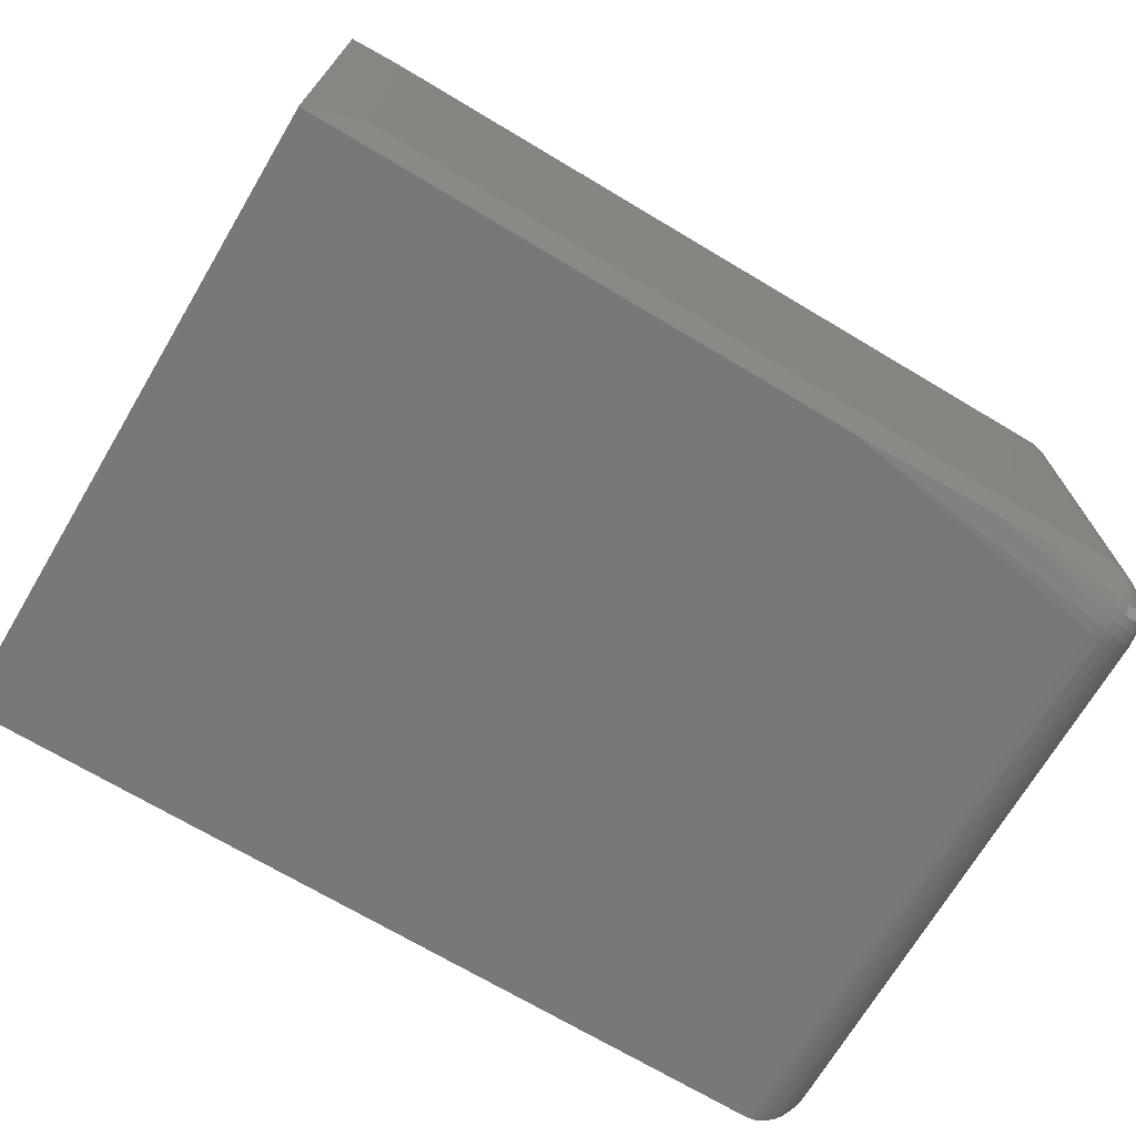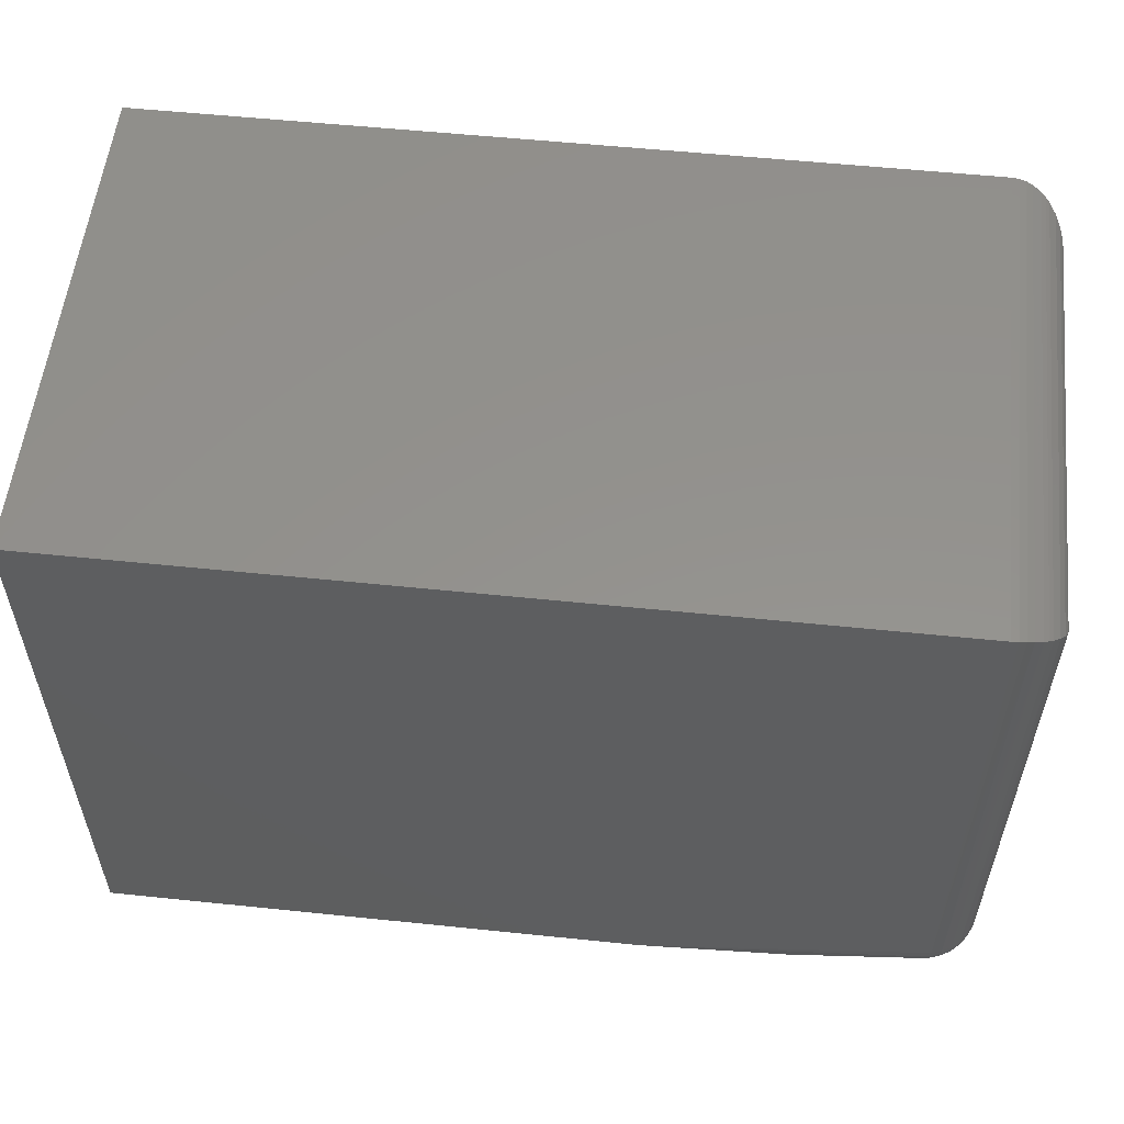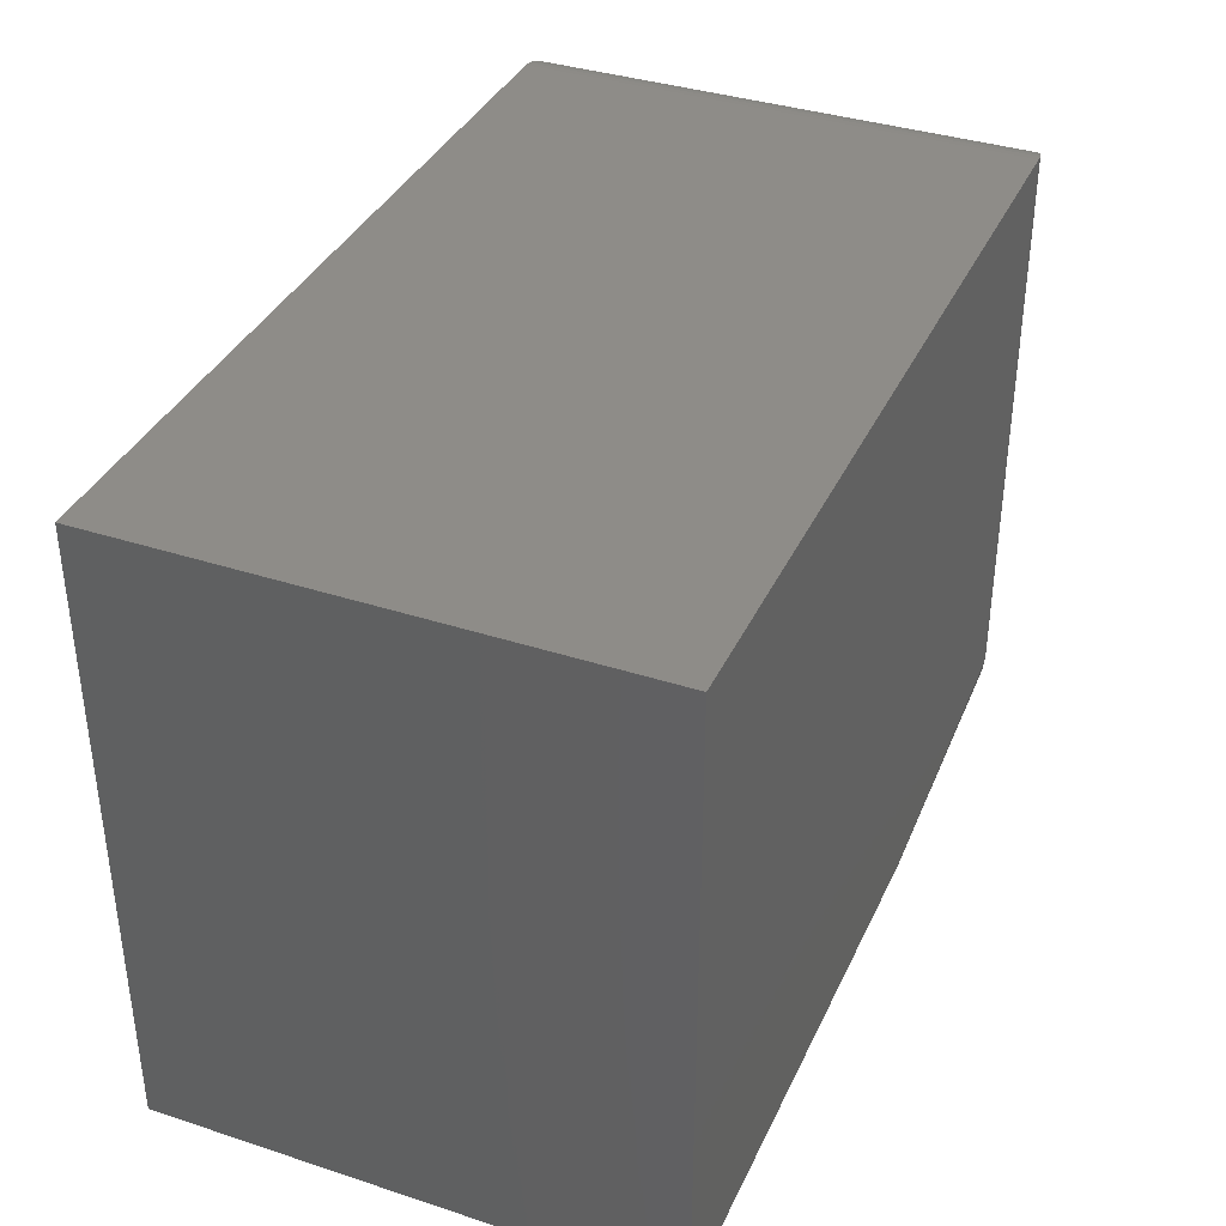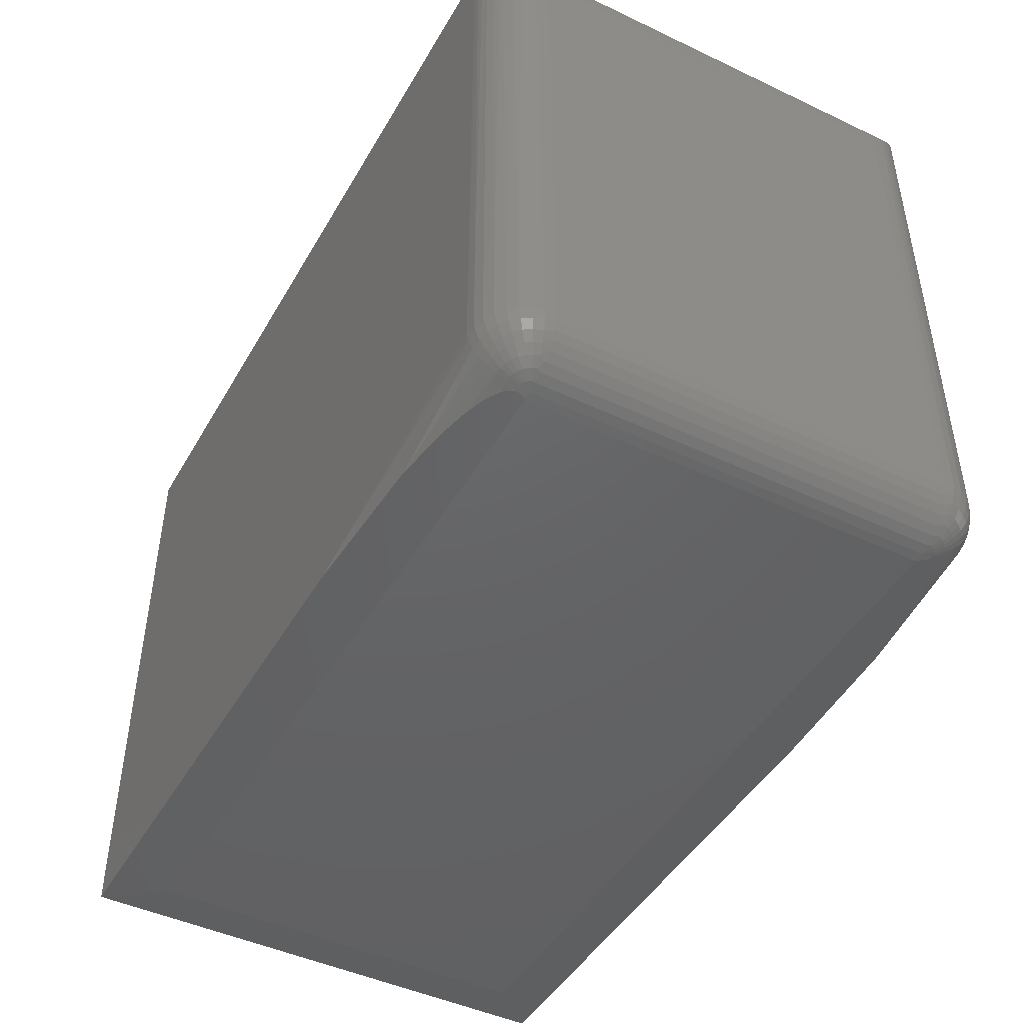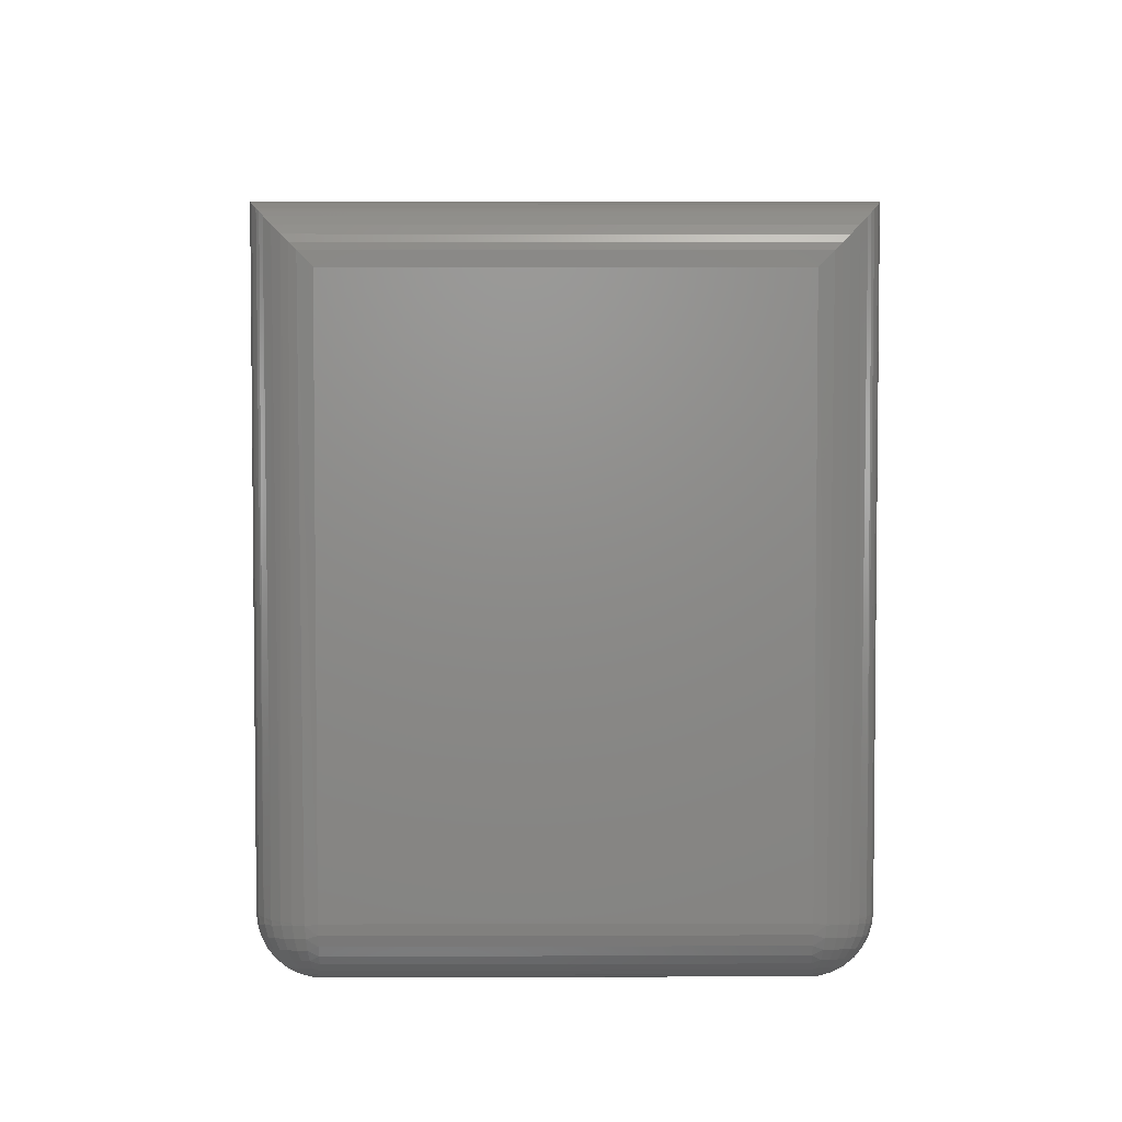
<metadata>
{"format":"stl","ext":"stl","renderer":"f3d","projection":"perspective","resolution":1024,"background":"white","views":[{"elev":-71.0,"azim":149.2,"up":"+Y"},{"elev":55.6,"azim":-173.8,"up":"+Z"},{"elev":37.1,"azim":112.8,"up":"+Z"},{"elev":-45.9,"azim":-118.5,"up":"+Z"},{"elev":3.9,"azim":-90.5,"up":"+Z"}]}
</metadata>
<code>
# stl→obj: 208 verts, 412 faces
v 0.04688 0 0.04752
v 0.04108 -0.0003595 0.5365
v 0.04688 0 0.5368
v 0.03773 -0.0009007 0.04752
v 2.91e-18 -0.04688 0.04752
v 0.001375 -0.03561 0.5012
v 0.0009007 -0.03773 0.04752
v 3e-17 -0.04688 0.49
v 0.03549 -0.001402 0.5354
v 0.03006 -0.003121 0.5337
v 0.02894 -0.003568 0.04752
v 0.02321 -0.006413 0.5304
v 0.02083 -0.0079 0.04752
v 0.01934 -0.00894 0.5279
v 0.01585 -0.01174 0.5251
v 0.01373 -0.01373 0.04752
v 0.009979 -0.01796 0.5189
v 0.0079 -0.02083 0.04752
v 0.005538 -0.02477 0.5121
v 0.003568 -0.02894 0.04752
v 0.003095 -0.03013 0.5067
v 3e-17 -0.3828 0.49
v 0.0009007 -0.392 0.04752
v 0.001375 -0.3941 0.5012
v 2.91e-18 -0.3828 0.04752
v 0.04688 -0.4297 0.04752
v 0.04108 -0.4293 0.5365
v 0.03773 -0.4288 0.04752
v 0.04688 -0.4297 0.5368
v 0.003568 -0.4008 0.04752
v 0.003095 -0.3996 0.5067
v 0.005538 -0.4049 0.5121
v 0.0079 -0.4089 0.04752
v 0.009979 -0.4117 0.5189
v 0.01373 -0.416 0.04752
v 0.01585 -0.4179 0.5251
v 0.02083 -0.4218 0.04752
v 0.01934 -0.4207 0.5279
v 0.02321 -0.4233 0.5304
v 0.02894 -0.4261 0.04752
v 0.03006 -0.4266 0.5337
v 0.03549 -0.4283 0.5354
v 0.03917 -0.3828 0.001284
v 0.03917 -0.04688 0.001284
v 0.04688 -0.3828 -2.87e-18
v 0.04688 -0.04688 -2.87e-18
v 0.04345 -0.03685 0.001671
v 0.0441 -0.03528 0.001932
v 0.04416 -0.04335 0.0005874
v 0.04299 -0.03897 0.001318
v 0.04328 -0.04111 0.0009605
v 0.04535 -0.04523 0.0002741
v 0.04715 -0.03161 0.002544
v 0.04506 -0.03387 0.002168
v 0.04955 -0.02968 0.002865
v 0.05675 -0.02556 0.003553
v 0.06463 -0.0223 0.004096
v 0.08099 -0.01736 0.004919
v 0.1058 -0.01215 0.005787
v 0.1561 -0.00555 0.006888
v 0.2851 0 0.007812
v 0.75 0 0.007812
v 0.7031 -0.04688 -4.305e-17
v 0.04416 -0.3863 0.0005874
v 0.0441 -0.3944 0.001932
v 0.04345 -0.3928 0.001671
v 0.04299 -0.3907 0.001318
v 0.04328 -0.3886 0.0009605
v 0.04535 -0.3845 0.0002741
v 0.04715 -0.3981 0.002544
v 0.04506 -0.3958 0.002168
v 0.7031 -0.3828 -4.305e-17
v 0.75 -0.4297 0.007812
v 0.2851 -0.4297 0.007812
v 0.1561 -0.4241 0.006888
v 0.1058 -0.4175 0.005787
v 0.08099 -0.4123 0.004919
v 0.06463 -0.4074 0.004096
v 0.05675 -0.4041 0.003553
v 0.04955 -0.4 0.002865
v 0.75 -0.4297 0.5368
v 0.75 0 0.5368
v 0.04393 -0.003568 0.02983
v 0.04259 -0.0079 0.02183
v 0.04143 -0.01373 0.01483
v 0.04047 -0.02083 0.009077
v 0.03932 -0.03773 0.002173
v 0.04537 -0.0009007 0.0385
v 0.03976 -0.02894 0.004804
v 0.04393 -0.4261 0.02983
v 0.04259 -0.4218 0.02183
v 0.04143 -0.416 0.01483
v 0.04047 -0.4089 0.009077
v 0.04537 -0.4288 0.0385
v 0.03976 -0.4008 0.004804
v 0.03932 -0.392 0.002173
v 0.0008942 -0.3918 0.04591
v 0.0007217 -0.3828 0.03933
v 0.0224 -0.3863 0.007696
v 0.01527 -0.3879 0.01328
v 0.01696 -0.3828 0.01144
v 0.01111 -0.3828 0.01722
v 0.009359 -0.3893 0.02017
v 0.006363 -0.3828 0.02394
v 0.004888 -0.3904 0.02812
v 0.002865 -0.3828 0.03139
v 0.002029 -0.3913 0.03681
v 0.03756 -0.3918 0.002466
v 0.03586 -0.3913 0.002748
v 0.03431 -0.3904 0.003008
v 0.03294 -0.3893 0.003236
v 0.03182 -0.3879 0.003423
v 0.03098 -0.3863 0.003562
v 0.03047 -0.3846 0.003647
v 0.03121 -0.3828 0.003343
v 0.02372 -0.3828 0.006763
v 0.0363 -0.4004 0.005379
v 0.03546 -0.4084 0.009912
v 0.03505 -0.4153 0.01589
v 0.03509 -0.421 0.02308
v 0.03559 -0.4253 0.03122
v 0.03652 -0.4279 0.03998
v 0.03298 -0.3994 0.005933
v 0.03064 -0.4069 0.01072
v 0.02891 -0.4134 0.01691
v 0.02788 -0.4188 0.02429
v 0.02758 -0.4228 0.03255
v 0.02802 -0.4253 0.04139
v 0.02993 -0.3977 0.006442
v 0.0262 -0.4045 0.01146
v 0.02326 -0.4104 0.01785
v 0.02123 -0.4152 0.02539
v 0.02019 -0.4188 0.03378
v 0.02018 -0.421 0.0427
v 0.02724 -0.3955 0.006889
v 0.0223 -0.4012 0.0121
v 0.01831 -0.4062 0.01868
v 0.01541 -0.4104 0.02636
v 0.01372 -0.4134 0.03486
v 0.01331 -0.4153 0.04385
v 0.02504 -0.3928 0.007256
v 0.01911 -0.3973 0.01264
v 0.01424 -0.4012 0.01936
v 0.01063 -0.4045 0.02716
v 0.008408 -0.4069 0.03575
v 0.007665 -0.4084 0.04479
v 0.02341 -0.3897 0.007529
v 0.01673 -0.3928 0.01303
v 0.01122 -0.3955 0.01986
v 0.007075 -0.3977 0.02775
v 0.00446 -0.3994 0.03641
v 0.003475 -0.4004 0.04548
v 0.0007217 -0.04688 0.03933
v 0.002865 -0.04688 0.03139
v 0.006363 -0.04688 0.02394
v 0.01111 -0.04688 0.01722
v 0.01696 -0.04688 0.01144
v 0.02372 -0.04688 0.006763
v 0.03121 -0.04688 0.003343
v 0.0008942 -0.03791 0.04591
v 0.0224 -0.04338 0.007696
v 0.01527 -0.04179 0.01328
v 0.009359 -0.04041 0.02017
v 0.004888 -0.03927 0.02812
v 0.002029 -0.03843 0.03681
v 0.03047 -0.04509 0.003647
v 0.03098 -0.04338 0.003562
v 0.03182 -0.04179 0.003423
v 0.03294 -0.04041 0.003236
v 0.03431 -0.03927 0.003008
v 0.03586 -0.03843 0.002748
v 0.03756 -0.03791 0.002466
v 0.0363 -0.02928 0.005379
v 0.03546 -0.02133 0.009912
v 0.03505 -0.01437 0.01589
v 0.03509 -0.008649 0.02308
v 0.03559 -0.0044 0.03122
v 0.03652 -0.001784 0.03998
v 0.02341 -0.04001 0.007529
v 0.01673 -0.03691 0.01303
v 0.01122 -0.03419 0.01986
v 0.007075 -0.03196 0.02775
v 0.00446 -0.0303 0.03641
v 0.003475 -0.02928 0.04548
v 0.02504 -0.03691 0.007256
v 0.01911 -0.03241 0.01264
v 0.01424 -0.02846 0.01936
v 0.01063 -0.02522 0.02716
v 0.008408 -0.02281 0.03575
v 0.007665 -0.02133 0.04479
v 0.02724 -0.03419 0.006889
v 0.0223 -0.02846 0.0121
v 0.01831 -0.02344 0.01868
v 0.01541 -0.01932 0.02636
v 0.01372 -0.01625 0.03486
v 0.01331 -0.01437 0.04385
v 0.02993 -0.03196 0.006442
v 0.0262 -0.02522 0.01146
v 0.02326 -0.01932 0.01785
v 0.02123 -0.01447 0.02539
v 0.02019 -0.01087 0.03378
v 0.02018 -0.008649 0.0427
v 0.03298 -0.0303 0.005933
v 0.03064 -0.02281 0.01072
v 0.02891 -0.01625 0.01691
v 0.02788 -0.01087 0.02429
v 0.02758 -0.006865 0.03255
v 0.02802 -0.0044 0.04139
f 1 2 3
f 1 4 2
f 5 6 7
f 5 8 6
f 4 9 2
f 10 9 4
f 4 11 10
f 12 10 11
f 11 13 12
f 12 13 14
f 15 14 13
f 13 16 15
f 17 15 16
f 16 18 17
f 19 17 18
f 18 20 19
f 19 20 21
f 6 21 20
f 20 7 6
f 22 23 24
f 22 25 23
f 26 27 28
f 26 29 27
f 24 23 30
f 30 31 24
f 32 31 30
f 30 33 32
f 32 33 34
f 34 33 35
f 34 35 36
f 36 35 37
f 37 38 36
f 39 38 37
f 37 40 39
f 39 40 41
f 41 40 28
f 28 42 41
f 42 28 27
f 43 44 45
f 45 44 46
f 47 48 49
f 49 50 47
f 50 49 51
f 48 52 49
f 52 48 53
f 53 48 54
f 46 52 53
f 46 53 55
f 46 55 56
f 46 56 57
f 46 57 58
f 46 58 59
f 46 59 60
f 46 60 61
f 46 61 62
f 46 62 63
f 64 65 66
f 66 67 64
f 68 64 67
f 64 69 65
f 70 65 69
f 71 65 70
f 45 72 73
f 45 73 74
f 45 74 75
f 45 75 76
f 45 76 77
f 45 77 78
f 45 78 79
f 45 79 80
f 45 80 70
f 45 70 69
f 81 29 73
f 73 29 26
f 73 26 74
f 61 1 62
f 62 1 3
f 62 3 82
f 22 8 25
f 25 8 5
f 45 46 72
f 72 46 63
f 83 60 84
f 84 60 59
f 84 59 85
f 85 59 58
f 85 58 86
f 58 57 86
f 86 57 56
f 86 56 55
f 87 47 50
f 87 50 51
f 44 87 51
f 44 51 49
f 44 49 52
f 44 52 46
f 61 60 83
f 61 83 88
f 61 88 1
f 89 86 55
f 89 55 53
f 89 53 54
f 89 54 48
f 89 48 47
f 89 47 87
f 90 91 75
f 76 75 91
f 91 92 76
f 77 76 92
f 92 93 77
f 77 93 78
f 79 78 93
f 74 26 94
f 74 94 90
f 74 90 75
f 43 45 69
f 43 69 64
f 43 64 68
f 95 96 65
f 95 65 71
f 95 71 70
f 95 70 80
f 95 80 79
f 95 79 93
f 96 43 68
f 96 68 67
f 96 67 66
f 96 66 65
f 25 97 23
f 25 98 97
f 99 100 101
f 102 101 100
f 100 103 102
f 104 102 103
f 103 105 104
f 104 105 106
f 106 105 107
f 106 107 98
f 98 107 97
f 43 96 108
f 43 108 109
f 43 109 110
f 43 110 111
f 43 111 112
f 43 112 113
f 43 113 114
f 43 114 115
f 115 114 116
f 116 114 99
f 116 99 101
f 108 96 117
f 117 96 95
f 117 95 118
f 118 95 93
f 118 93 119
f 119 93 92
f 119 92 120
f 120 92 91
f 120 91 121
f 121 91 90
f 121 90 122
f 122 90 94
f 122 94 28
f 28 94 26
f 109 108 123
f 123 108 117
f 123 117 124
f 124 117 118
f 124 118 125
f 125 118 119
f 125 119 126
f 126 119 120
f 126 120 127
f 127 120 121
f 127 121 128
f 128 121 122
f 128 122 40
f 40 122 28
f 110 109 129
f 129 109 123
f 129 123 130
f 130 123 124
f 130 124 131
f 131 124 125
f 131 125 132
f 132 125 126
f 132 126 133
f 133 126 127
f 133 127 134
f 134 127 128
f 134 128 37
f 37 128 40
f 111 110 135
f 135 110 129
f 135 129 136
f 136 129 130
f 136 130 137
f 137 130 131
f 137 131 138
f 138 131 132
f 138 132 139
f 139 132 133
f 139 133 140
f 140 133 134
f 140 134 35
f 35 134 37
f 112 111 141
f 141 111 135
f 141 135 142
f 142 135 136
f 142 136 143
f 143 136 137
f 143 137 144
f 144 137 138
f 144 138 145
f 145 138 139
f 145 139 146
f 146 139 140
f 146 140 33
f 33 140 35
f 113 112 147
f 147 112 141
f 147 141 148
f 148 141 142
f 148 142 149
f 149 142 143
f 149 143 150
f 150 143 144
f 150 144 151
f 151 144 145
f 151 145 152
f 152 145 146
f 152 146 30
f 30 146 33
f 114 113 99
f 99 113 147
f 99 147 100
f 100 147 148
f 100 148 103
f 103 148 149
f 103 149 105
f 105 149 150
f 105 150 107
f 107 150 151
f 107 151 97
f 97 151 152
f 97 152 23
f 23 152 30
f 25 5 98
f 98 5 153
f 98 153 106
f 106 153 154
f 106 154 104
f 104 154 155
f 104 155 102
f 102 155 156
f 102 156 101
f 101 156 157
f 101 157 116
f 116 157 158
f 116 158 115
f 115 158 159
f 115 159 43
f 43 159 44
f 5 160 153
f 5 7 160
f 161 157 162
f 162 157 156
f 162 156 163
f 163 156 155
f 163 155 164
f 155 154 164
f 165 164 154
f 154 153 165
f 160 165 153
f 44 159 166
f 44 166 167
f 44 167 168
f 44 168 169
f 44 169 170
f 44 170 171
f 44 171 172
f 44 172 87
f 87 172 89
f 89 172 173
f 89 173 86
f 86 173 174
f 86 174 85
f 85 174 175
f 85 175 84
f 84 175 176
f 84 176 83
f 83 176 177
f 83 177 88
f 88 177 178
f 88 178 1
f 1 178 4
f 166 159 161
f 161 159 158
f 161 158 157
f 167 166 179
f 179 166 161
f 179 161 180
f 180 161 162
f 180 162 181
f 181 162 163
f 181 163 182
f 182 163 164
f 182 164 183
f 183 164 165
f 183 165 184
f 184 165 160
f 184 160 20
f 20 160 7
f 168 167 185
f 185 167 179
f 185 179 186
f 186 179 180
f 186 180 187
f 187 180 181
f 187 181 188
f 188 181 182
f 188 182 189
f 189 182 183
f 189 183 190
f 190 183 184
f 190 184 18
f 18 184 20
f 169 168 191
f 191 168 185
f 191 185 192
f 192 185 186
f 192 186 193
f 193 186 187
f 193 187 194
f 194 187 188
f 194 188 195
f 195 188 189
f 195 189 196
f 196 189 190
f 196 190 16
f 16 190 18
f 170 169 197
f 197 169 191
f 197 191 198
f 198 191 192
f 198 192 199
f 199 192 193
f 199 193 200
f 200 193 194
f 200 194 201
f 201 194 195
f 201 195 202
f 202 195 196
f 202 196 13
f 13 196 16
f 171 170 203
f 203 170 197
f 203 197 204
f 204 197 198
f 204 198 205
f 205 198 199
f 205 199 206
f 206 199 200
f 206 200 207
f 207 200 201
f 207 201 208
f 208 201 202
f 208 202 11
f 11 202 13
f 172 171 173
f 173 171 203
f 173 203 174
f 174 203 204
f 174 204 175
f 175 204 205
f 175 205 176
f 176 205 206
f 176 206 177
f 177 206 207
f 177 207 178
f 178 207 208
f 178 208 4
f 4 208 11
f 81 82 29
f 29 82 3
f 8 24 6
f 8 22 24
f 6 24 31
f 6 31 21
f 21 31 32
f 21 32 19
f 19 32 34
f 19 34 17
f 17 34 36
f 17 36 15
f 15 36 38
f 15 38 14
f 14 38 39
f 14 39 12
f 12 39 41
f 12 41 10
f 10 41 42
f 10 42 9
f 9 42 27
f 29 3 27
f 27 3 2
f 27 2 9
f 73 62 81
f 81 62 82
f 62 73 63
f 63 73 72

</code>
